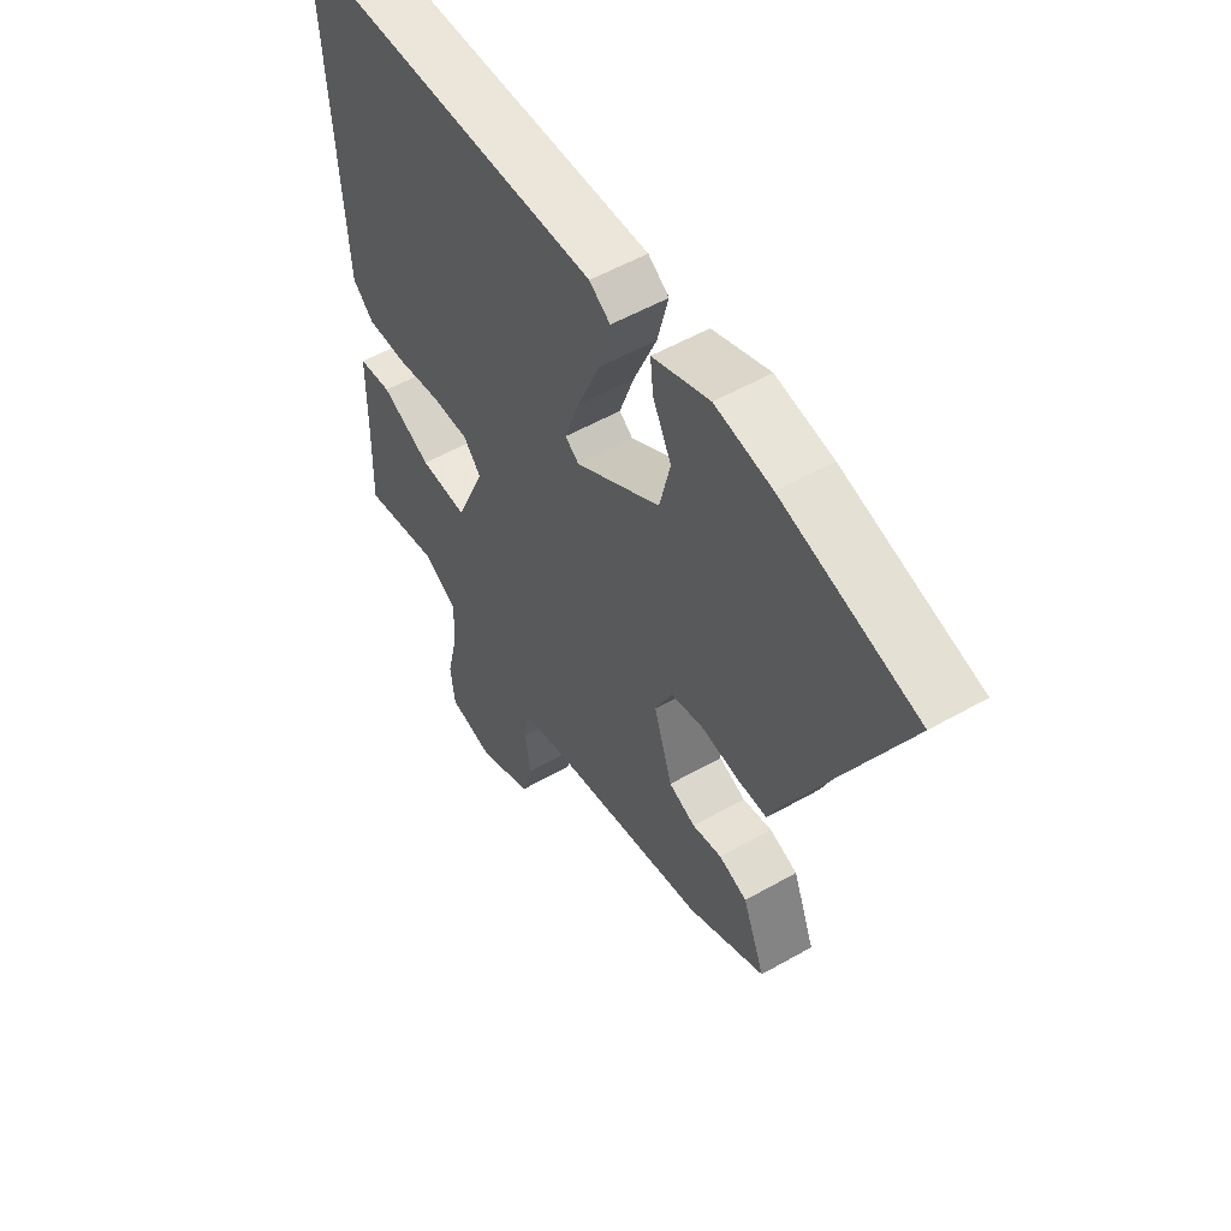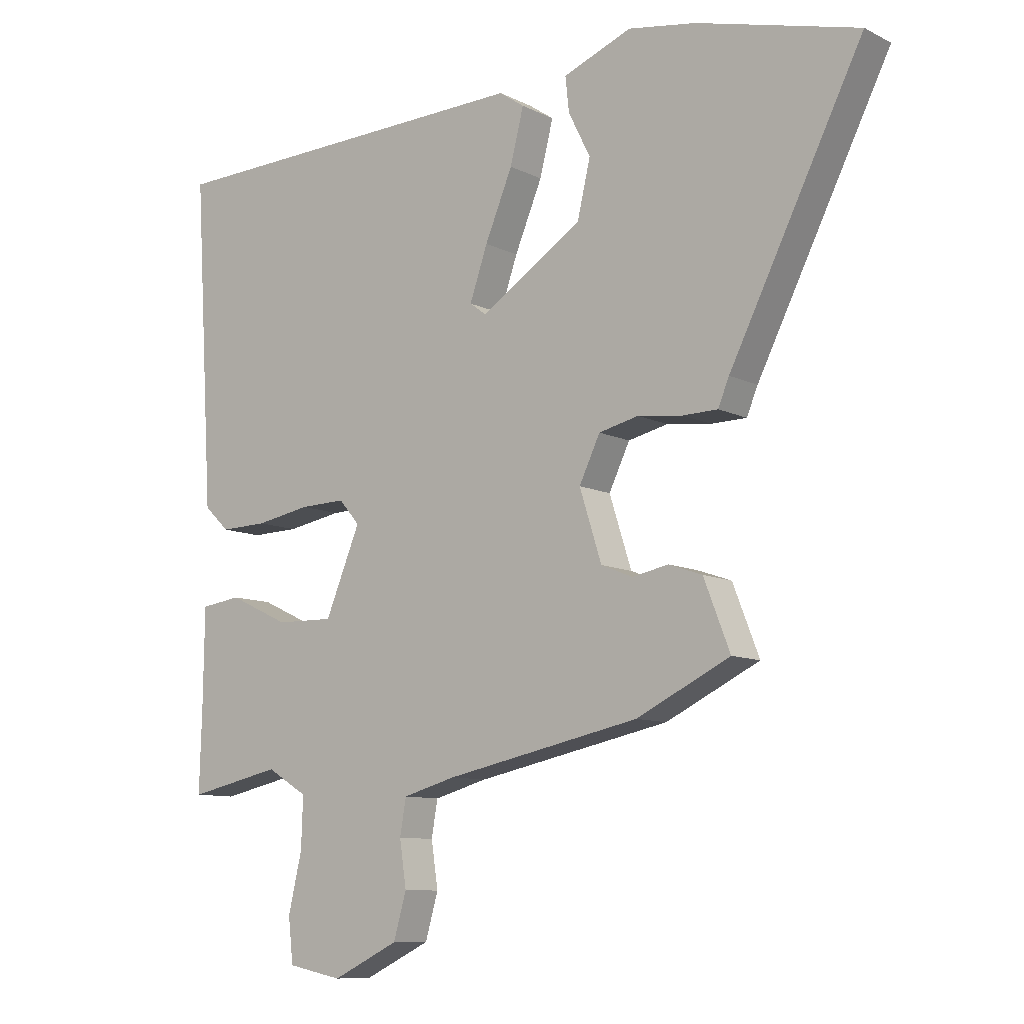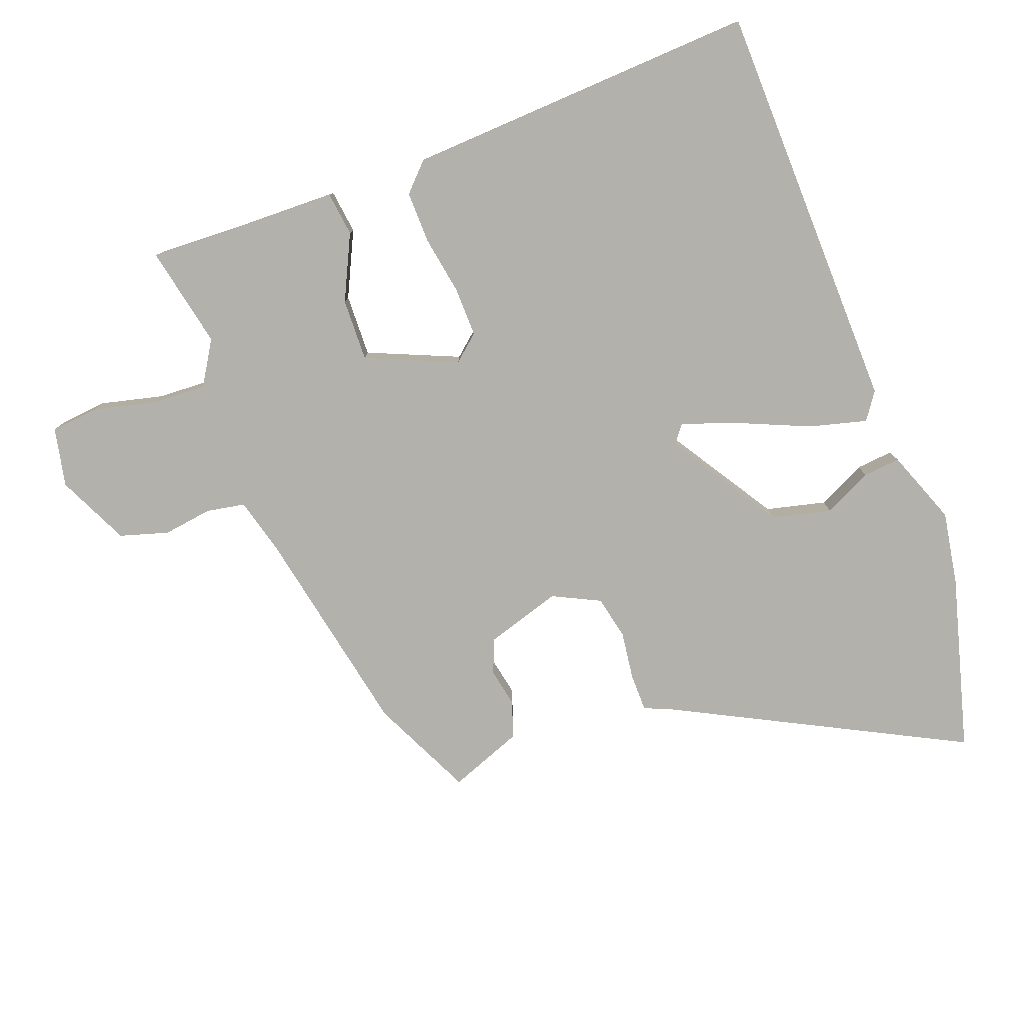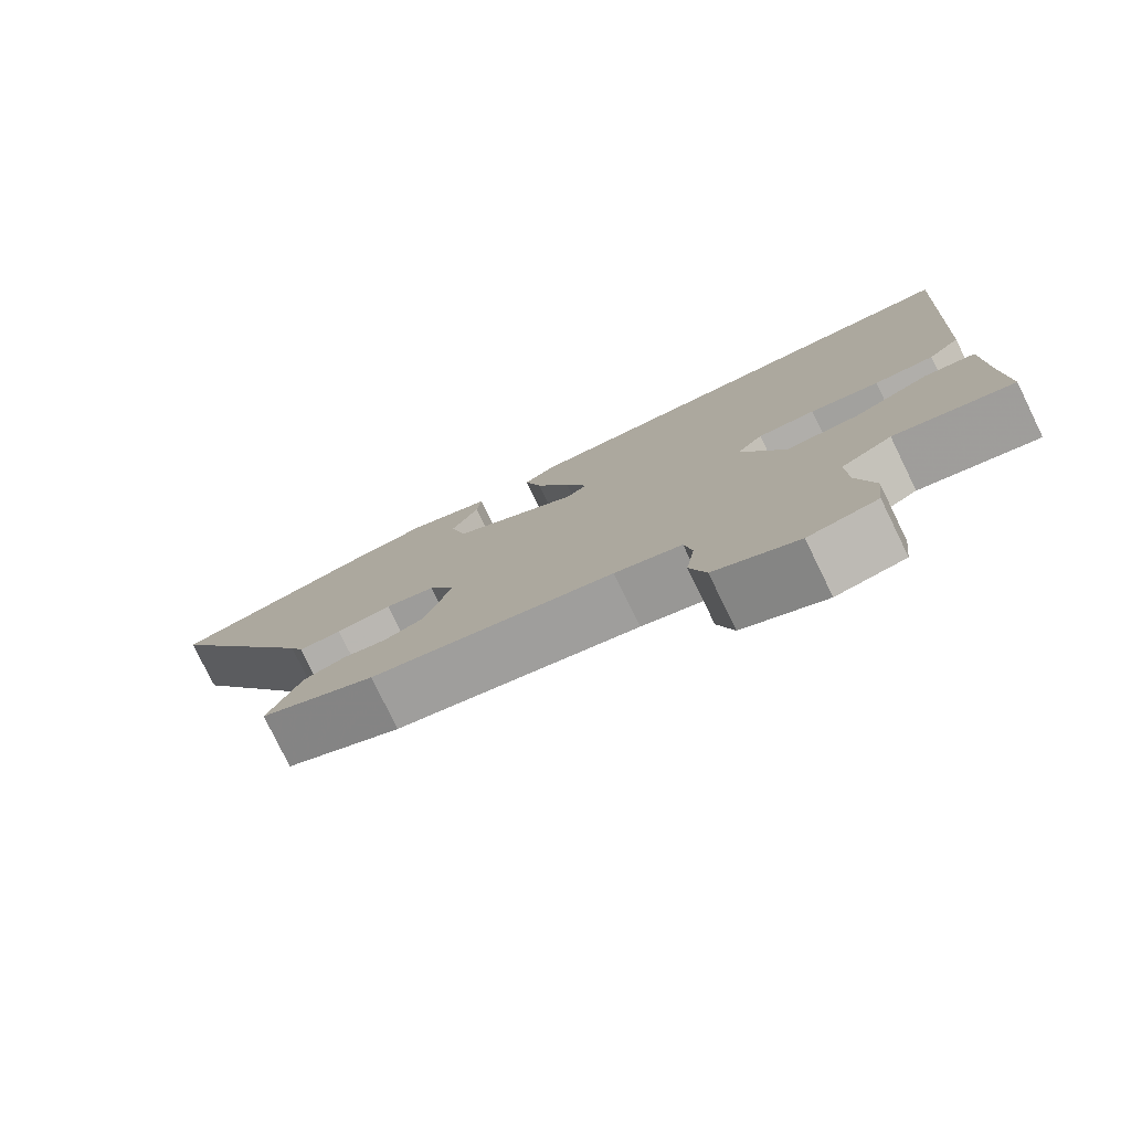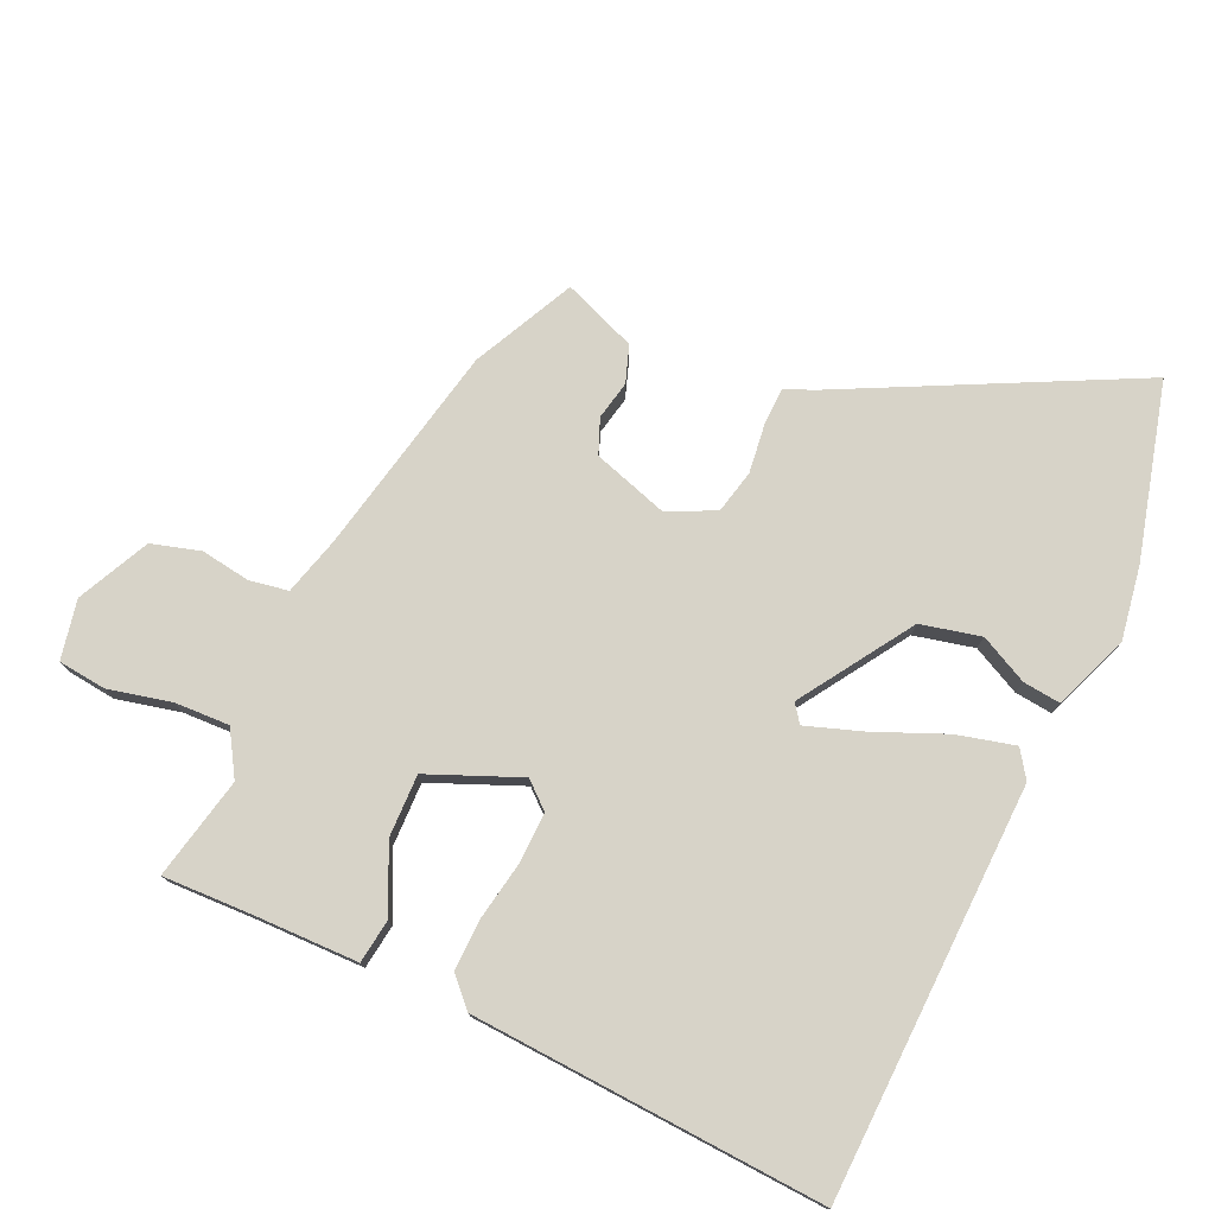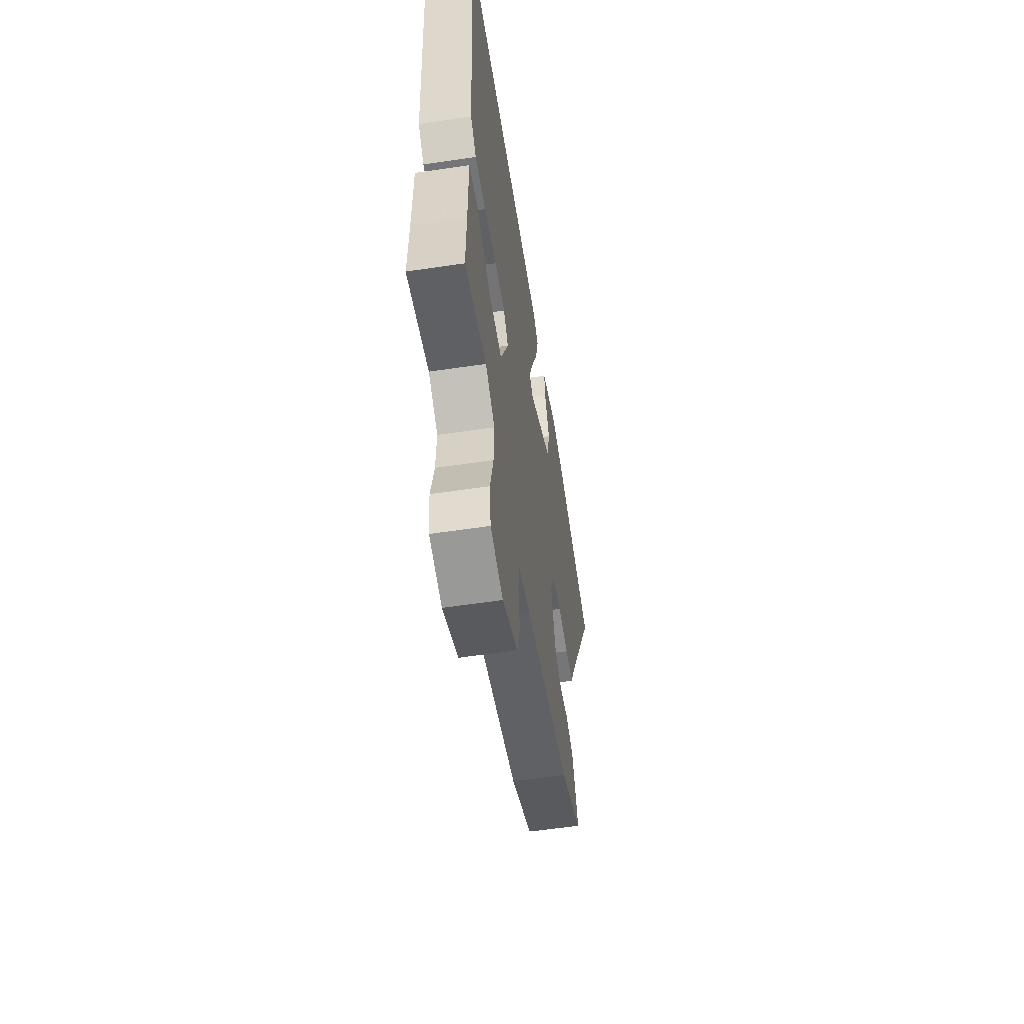
<metadata>
{"format":"obj","ext":"obj","renderer":"f3d","projection":"perspective","resolution":1024,"background":"white","views":[{"elev":54.2,"azim":58.8,"up":"+Z"},{"elev":-9.6,"azim":38.3,"up":"+Z"},{"elev":-78.9,"azim":-70.0,"up":"+Y"},{"elev":-78.7,"azim":-154.0,"up":"+Z"},{"elev":76.5,"azim":-65.5,"up":"+Y"},{"elev":-57.8,"azim":-81.2,"up":"+Z"}]}
</metadata>
<code>
v 0.316 0.07 -0.427
v -0.001 0.07 -0.493
v -0.088 0.07 -0.517
v -0.098 0.07 -0.575
v -0.087 0.07 -0.649
v -0.108 0.07 -0.722
v -0.216 0.07 -0.774
v -0.305 0.07 -0.756
v -0.313 0.07 -0.684
v -0.291 0.07 -0.59
v -0.288 0.07 -0.508
v -0.354 0.07 -0.468
v -0.507 0.07 -0.501
v -0.503 0.07 -0.37
v -0.501 0.07 -0.211
v -0.435 0.07 -0.202
v -0.337 0.07 -0.248
v -0.243 0.07 -0.25
v -0.186 0.07 -0.113
v -0.22 0.07 -0.074
v -0.294 0.07 -0.076
v -0.383 0.07 -0.092
v -0.46 0.07 -0.094
v -0.501 0.07 -0.055
v -0.533 0.07 0.475
v 0.084 0.07 0.494
v 0.125 0.07 0.466
v 0.103 0.07 0.379
v 0.058 0.07 0.272
v 0.029 0.07 0.188
v 0.056 0.07 0.168
v 0.223 0.07 0.276
v 0.244 0.07 0.366
v 0.208 0.07 0.438
v 0.202 0.07 0.494
v 0.314 0.07 0.538
v 0.425 0.07 0.52
v 0.688 0.07 0.451
v 0.471 0.07 0.019
v 0.453 0.07 -0.024
v 0.396 0.07 -0.025
v 0.323 0.07 -0.016
v 0.258 0.07 -0.031
v 0.224 0.07 -0.102
v 0.26 0.07 -0.215
v 0.312 0.07 -0.236
v 0.37 0.07 -0.224
v 0.425 0.07 -0.243
v 0.468 0.07 -0.353
v 0.316 0 -0.427
v -0.001 0 -0.493
v -0.088 0 -0.517
v -0.098 0 -0.575
v -0.087 0 -0.649
v -0.108 0 -0.722
v -0.216 0 -0.774
v -0.305 0 -0.756
v -0.313 0 -0.684
v -0.291 0 -0.59
v -0.288 0 -0.508
v -0.354 0 -0.468
v -0.507 0 -0.501
v -0.503 0 -0.37
v -0.501 0 -0.211
v -0.435 0 -0.202
v -0.337 0 -0.248
v -0.243 0 -0.25
v -0.186 0 -0.113
v -0.22 0 -0.074
v -0.294 0 -0.076
v -0.383 0 -0.092
v -0.46 0 -0.094
v -0.501 0 -0.055
v -0.533 0 0.475
v 0.084 0 0.494
v 0.125 0 0.466
v 0.103 0 0.379
v 0.058 0 0.272
v 0.029 0 0.188
v 0.056 0 0.168
v 0.223 0 0.276
v 0.244 0 0.366
v 0.208 0 0.438
v 0.202 0 0.494
v 0.314 0 0.538
v 0.425 0 0.52
v 0.688 0 0.451
v 0.471 0 0.019
v 0.453 0 -0.024
v 0.396 0 -0.025
v 0.323 0 -0.016
v 0.258 0 -0.031
v 0.224 0 -0.102
v 0.26 0 -0.215
v 0.312 0 -0.236
v 0.37 0 -0.224
v 0.425 0 -0.243
v 0.468 0 -0.353
f 46 47 48 49
f 45 46 49 1
f 44 45 1 2
f 43 44 2 3
f 39 40 41 42
f 39 42 43
f 38 39 43
f 37 38 43
f 33 34 35 36
f 32 33 36 37
f 26 27 28 29
f 26 29 30
f 25 26 30
f 24 25 30 31
f 21 22 23 24
f 20 21 24 31
f 14 15 16 17
f 12 13 14 17
f 11 12 17 18
f 10 11 18 19
f 8 9 10
f 7 8 10 19
f 4 5 6 7
f 3 4 7 19
f 32 37 43 3
f 19 20 31 32
f 3 19 32
f 98 97 96 95
f 50 98 95 94
f 51 50 94 93
f 52 51 93 92
f 91 90 89 88
f 92 91 88
f 92 88 87
f 92 87 86
f 85 84 83 82
f 86 85 82 81
f 78 77 76 75
f 79 78 75
f 79 75 74
f 80 79 74 73
f 73 72 71 70
f 80 73 70 69
f 66 65 64 63
f 66 63 62 61
f 67 66 61 60
f 68 67 60 59
f 59 58 57
f 68 59 57 56
f 56 55 54 53
f 68 56 53 52
f 52 92 86 81
f 81 80 69 68
f 81 68 52
f 1 50 51 2
f 2 51 52 3
f 3 52 53 4
f 4 53 54 5
f 5 54 55 6
f 6 55 56 7
f 7 56 57 8
f 8 57 58 9
f 9 58 59 10
f 10 59 60 11
f 11 60 61 12
f 12 61 62 13
f 13 62 63 14
f 14 63 64 15
f 15 64 65 16
f 16 65 66 17
f 17 66 67 18
f 18 67 68 19
f 19 68 69 20
f 20 69 70 21
f 21 70 71 22
f 22 71 72 23
f 23 72 73 24
f 24 73 74 25
f 25 74 75 26
f 26 75 76 27
f 27 76 77 28
f 28 77 78 29
f 29 78 79 30
f 30 79 80 31
f 31 80 81 32
f 32 81 82 33
f 33 82 83 34
f 34 83 84 35
f 35 84 85 36
f 36 85 86 37
f 37 86 87 38
f 38 87 88 39
f 39 88 89 40
f 40 89 90 41
f 41 90 91 42
f 42 91 92 43
f 43 92 93 44
f 44 93 94 45
f 45 94 95 46
f 46 95 96 47
f 47 96 97 48
f 48 97 98 49
f 49 98 50 1

</code>
